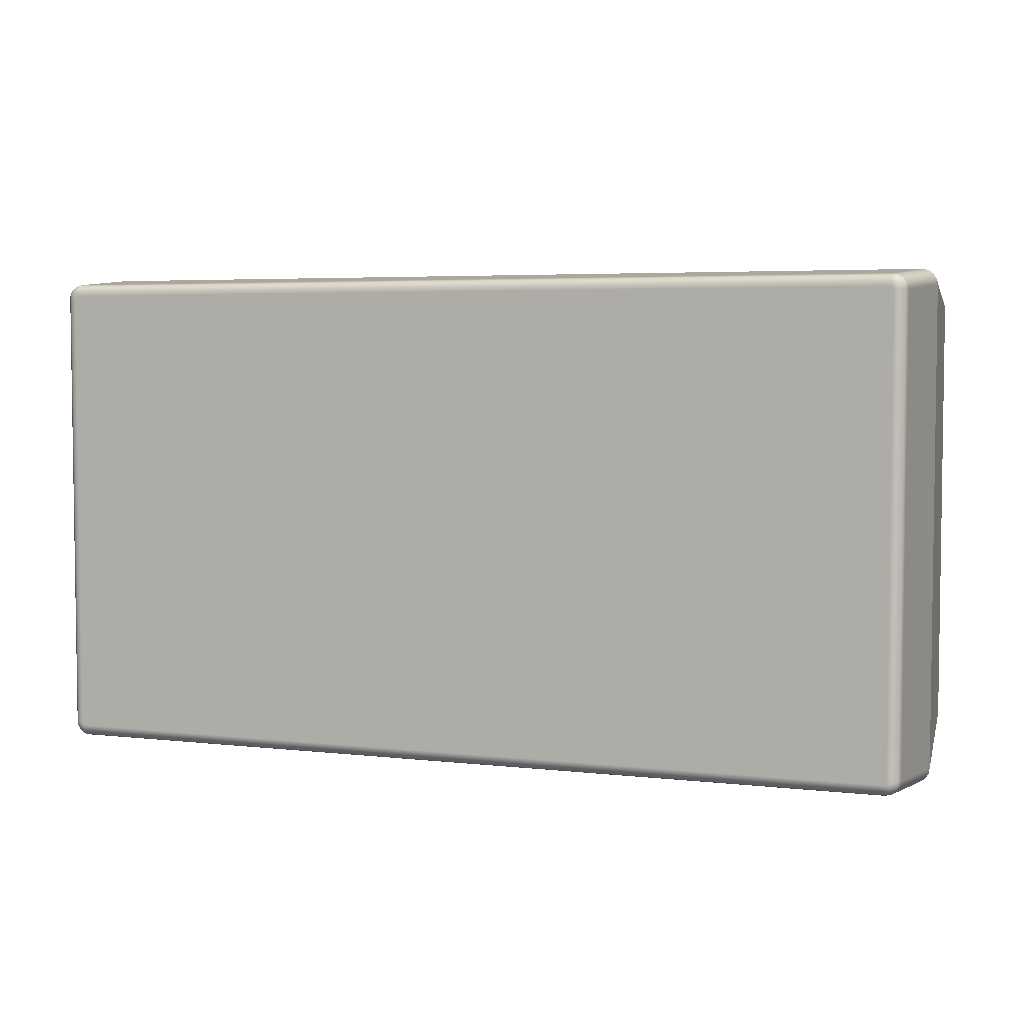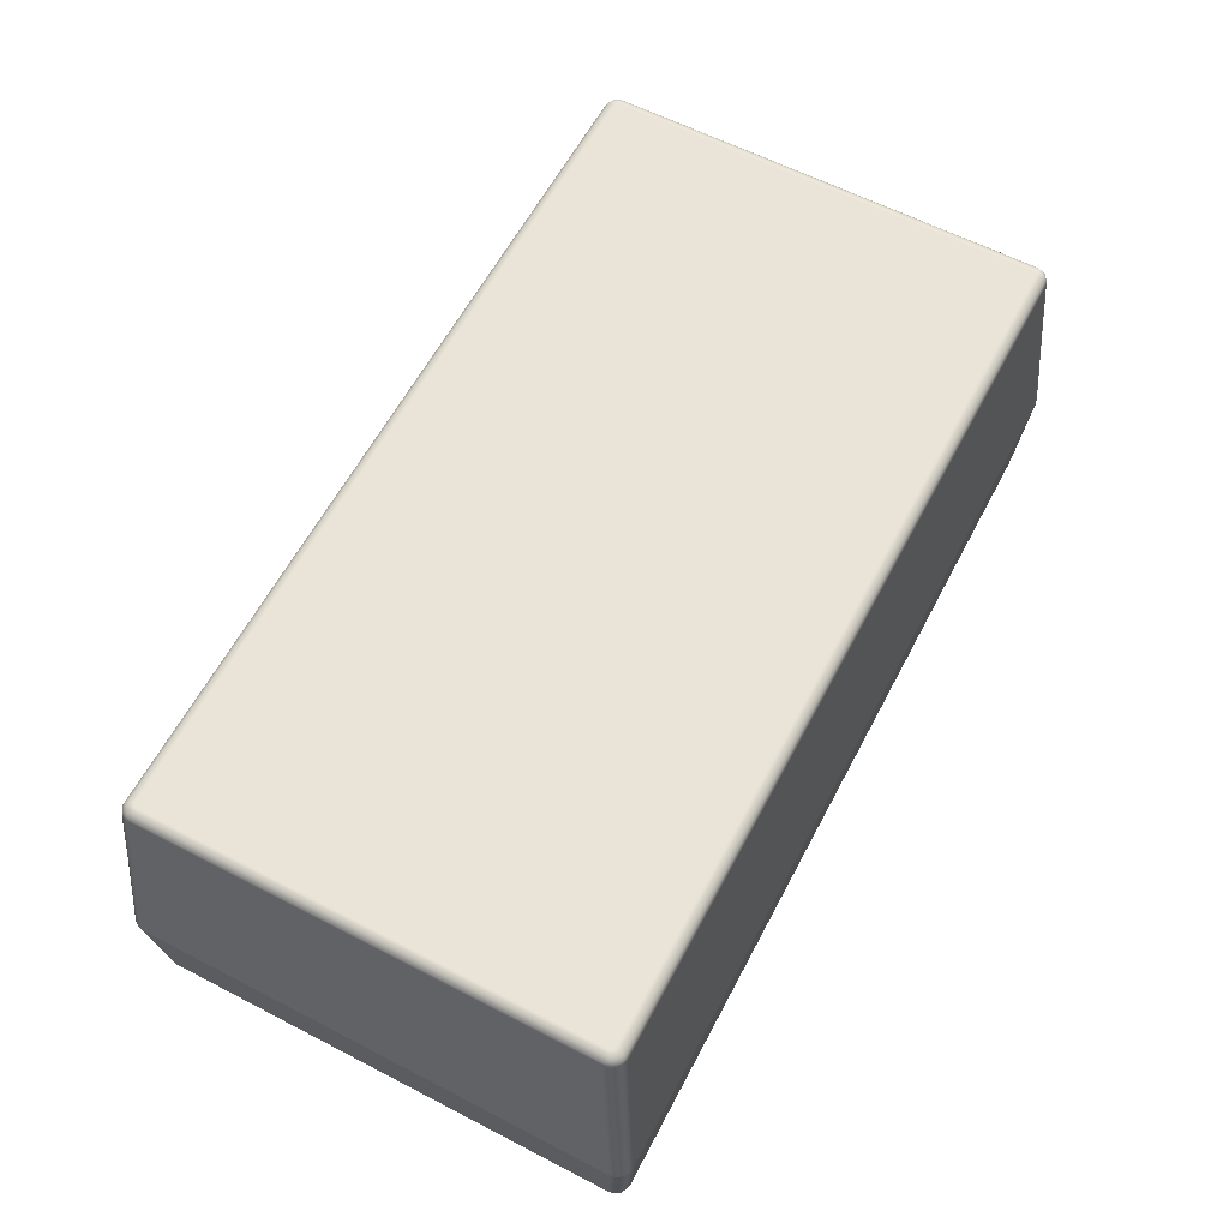
<metadata>
{"format":"obj","ext":"obj","renderer":"f3d","projection":"perspective","resolution":1024,"background":"white","views":[{"elev":4.5,"azim":-159.6,"up":"+Y"},{"elev":61.1,"azim":-62.2,"up":"+Z"}]}
</metadata>
<code>
g Body1
v -0.04093 -0.05319 0.07828
v -0.03818 -0.05319 0.07828
v -0.0381 -0.05314 0.07759
v -0.041 -0.05314 0.07759
v -0.04097 -0.05476 0.07725
v -0.03814 -0.05476 0.07725
v -0.0381 -0.05479 0.07759
v -0.041 -0.05479 0.07759
v -0.03818 -0.05473 0.07828
v -0.04093 -0.05473 0.07828
v -0.04102 -0.05471 0.07725
v -0.04105 -0.05474 0.07759
v -0.04105 -0.05319 0.07759
v -0.04102 -0.05321 0.07725
v -0.03809 -0.05321 0.07725
v -0.03805 -0.05319 0.07759
v -0.03805 -0.05474 0.07759
v -0.03809 -0.05471 0.07725
v -0.04098 -0.05325 0.07828
v -0.04098 -0.05468 0.07828
v -0.03813 -0.05468 0.07828
v -0.03813 -0.05325 0.07828
v -0.04105 -0.05317 0.07759
v -0.04104 -0.05315 0.07759
v -0.04102 -0.05314 0.07759
v -0.04097 -0.05316 0.07725
v -0.04099 -0.05316 0.07725
v -0.041 -0.05318 0.07725
v -0.04101 -0.05319 0.07725
v -0.04098 -0.05323 0.07828
v -0.04097 -0.05321 0.07828
v -0.04095 -0.0532 0.07828
v -0.04099 -0.05317 0.07793
v -0.04101 -0.05319 0.07793
v -0.03814 -0.05316 0.07725
v -0.03808 -0.05314 0.07759
v -0.03807 -0.05315 0.07759
v -0.03806 -0.05317 0.07759
v -0.03809 -0.05319 0.07725
v -0.0381 -0.05318 0.07725
v -0.03812 -0.05316 0.07725
v -0.03816 -0.0532 0.07828
v -0.03814 -0.05321 0.07828
v -0.03813 -0.05323 0.07828
v -0.03812 -0.05317 0.07793
v -0.0381 -0.05319 0.07793
v -0.03806 -0.05475 0.07759
v -0.03807 -0.05477 0.07759
v -0.03808 -0.05478 0.07759
v -0.03812 -0.05476 0.07725
v -0.0381 -0.05475 0.07725
v -0.03809 -0.05473 0.07725
v -0.03813 -0.0547 0.07828
v -0.03814 -0.05471 0.07828
v -0.03816 -0.05472 0.07828
v -0.03812 -0.05475 0.07793
v -0.0381 -0.05473 0.07793
v -0.04102 -0.05478 0.07759
v -0.04104 -0.05477 0.07759
v -0.04105 -0.05475 0.07759
v -0.04101 -0.05473 0.07725
v -0.041 -0.05475 0.07725
v -0.04099 -0.05476 0.07725
v -0.04095 -0.05472 0.07828
v -0.04097 -0.05471 0.07828
v -0.04098 -0.0547 0.07828
v -0.04099 -0.05475 0.07793
v -0.04101 -0.05473 0.07793
v -0.04097 -0.0532 0.07721
v -0.03814 -0.0532 0.07721
v -0.03813 -0.0532 0.07721
v -0.03813 -0.05321 0.07721
v -0.03813 -0.05321 0.07721
v -0.03813 -0.05471 0.07721
v -0.03813 -0.05471 0.07721
v -0.03813 -0.05472 0.07721
v -0.03814 -0.05472 0.07721
v -0.04097 -0.05472 0.07721
v -0.04097 -0.05472 0.07721
v -0.04098 -0.05471 0.07721
v -0.04098 -0.05471 0.07721
v -0.04098 -0.05321 0.07721
v -0.04098 -0.05321 0.07721
v -0.04097 -0.0532 0.07721
v -0.041 -0.05321 0.07722
v -0.04101 -0.05321 0.07723
v -0.04097 -0.05317 0.07723
v -0.04097 -0.05318 0.07722
v -0.04099 -0.05321 0.07722
v -0.04099 -0.05319 0.07722
v -0.04101 -0.0532 0.07723
v -0.041 -0.0532 0.07722
v -0.04101 -0.05319 0.07723
v -0.041 -0.05319 0.07722
v -0.04099 -0.0532 0.07722
v -0.04099 -0.05317 0.07723
v -0.04099 -0.05318 0.07722
v -0.04098 -0.05319 0.07722
v -0.04099 -0.05319 0.07722
v -0.041 -0.05318 0.07723
v -0.04098 -0.05317 0.07723
v -0.04098 -0.05318 0.07722
v -0.04097 -0.05319 0.07722
v -0.03811 -0.05321 0.07722
v -0.0381 -0.05321 0.07723
v -0.0381 -0.05471 0.07723
v -0.03811 -0.05471 0.07722
v -0.03811 -0.05359 0.07722
v -0.03811 -0.05396 0.07722
v -0.03811 -0.05434 0.07722
v -0.0381 -0.05359 0.07723
v -0.0381 -0.05396 0.07723
v -0.0381 -0.05434 0.07723
v -0.03814 -0.05317 0.07723
v -0.03814 -0.05318 0.07722
v -0.03854 -0.05317 0.07723
v -0.03895 -0.05317 0.07723
v -0.03935 -0.05317 0.07723
v -0.03976 -0.05317 0.07723
v -0.04016 -0.05317 0.07723
v -0.04056 -0.05317 0.07723
v -0.03854 -0.05318 0.07722
v -0.03895 -0.05318 0.07722
v -0.03935 -0.05318 0.07722
v -0.03976 -0.05318 0.07722
v -0.04016 -0.05318 0.07722
v -0.04056 -0.05318 0.07722
v -0.03813 -0.05319 0.07722
v -0.03812 -0.05319 0.07722
v -0.03813 -0.05317 0.07723
v -0.03813 -0.05318 0.07722
v -0.03812 -0.05317 0.07723
v -0.03812 -0.05318 0.07722
v -0.03813 -0.05319 0.07722
v -0.0381 -0.05319 0.07723
v -0.03811 -0.05319 0.07722
v -0.03812 -0.0532 0.07722
v -0.03811 -0.05319 0.07722
v -0.03811 -0.05318 0.07723
v -0.03809 -0.0532 0.07723
v -0.0381 -0.0532 0.07722
v -0.03812 -0.05321 0.07722
v -0.03814 -0.05474 0.07722
v -0.03814 -0.05475 0.07723
v -0.04097 -0.05475 0.07723
v -0.04097 -0.05474 0.07722
v -0.03854 -0.05474 0.07722
v -0.03895 -0.05474 0.07722
v -0.03935 -0.05474 0.07722
v -0.03976 -0.05474 0.07722
v -0.04016 -0.05474 0.07722
v -0.04056 -0.05474 0.07722
v -0.03854 -0.05475 0.07723
v -0.03895 -0.05475 0.07723
v -0.03935 -0.05475 0.07723
v -0.03976 -0.05475 0.07723
v -0.04016 -0.05475 0.07723
v -0.04056 -0.05475 0.07723
v -0.03812 -0.05472 0.07722
v -0.03812 -0.05473 0.07722
v -0.03809 -0.05472 0.07723
v -0.0381 -0.05472 0.07722
v -0.0381 -0.05473 0.07723
v -0.03811 -0.05473 0.07722
v -0.03812 -0.05472 0.07722
v -0.03812 -0.05475 0.07723
v -0.03812 -0.05474 0.07722
v -0.03813 -0.05473 0.07722
v -0.03811 -0.05474 0.07722
v -0.03811 -0.05474 0.07723
v -0.03813 -0.05475 0.07723
v -0.03813 -0.05475 0.07722
v -0.03813 -0.05473 0.07722
v -0.041 -0.05471 0.07722
v -0.04101 -0.05471 0.07723
v -0.041 -0.05434 0.07722
v -0.041 -0.05396 0.07722
v -0.041 -0.05359 0.07722
v -0.04101 -0.05434 0.07723
v -0.04101 -0.05396 0.07723
v -0.04101 -0.05359 0.07723
v -0.04097 -0.05473 0.07722
v -0.04099 -0.05473 0.07722
v -0.04098 -0.05475 0.07723
v -0.04098 -0.05475 0.07722
v -0.04099 -0.05475 0.07723
v -0.04099 -0.05474 0.07722
v -0.04098 -0.05473 0.07722
v -0.04101 -0.05473 0.07723
v -0.041 -0.05473 0.07722
v -0.04099 -0.05472 0.07722
v -0.04099 -0.05474 0.07722
v -0.041 -0.05474 0.07723
v -0.04101 -0.05472 0.07723
v -0.041 -0.05472 0.07722
v -0.04099 -0.05472 0.07722
v -0.04094 -0.05325 0.07831
v -0.04094 -0.05468 0.07831
v -0.04094 -0.05468 0.07831
v -0.04094 -0.05468 0.07831
v -0.04093 -0.05469 0.07831
v -0.03818 -0.05469 0.07831
v -0.03817 -0.05468 0.07831
v -0.03817 -0.05468 0.07831
v -0.03817 -0.05468 0.07831
v -0.03817 -0.05325 0.07831
v -0.03817 -0.05324 0.07831
v -0.03817 -0.05324 0.07831
v -0.03818 -0.05323 0.07831
v -0.04093 -0.05323 0.07831
v -0.04094 -0.05324 0.07831
v -0.04094 -0.05324 0.07831
v -0.04096 -0.05325 0.07831
v -0.04097 -0.05325 0.07829
v -0.04097 -0.05468 0.07829
v -0.04096 -0.05468 0.07831
v -0.04096 -0.0536 0.07831
v -0.04096 -0.05396 0.07831
v -0.04096 -0.05432 0.07831
v -0.04097 -0.0536 0.07829
v -0.04097 -0.05396 0.07829
v -0.04097 -0.05432 0.07829
v -0.04093 -0.05322 0.07831
v -0.04093 -0.0532 0.07829
v -0.04094 -0.05322 0.07831
v -0.04095 -0.05323 0.07831
v -0.04094 -0.0532 0.07829
v -0.04094 -0.05321 0.0783
v -0.04095 -0.05321 0.07829
v -0.04095 -0.05321 0.0783
v -0.04094 -0.05322 0.07831
v -0.04097 -0.05322 0.07829
v -0.04096 -0.05323 0.0783
v -0.04095 -0.05323 0.07831
v -0.04096 -0.05322 0.0783
v -0.04096 -0.05321 0.07829
v -0.04097 -0.05323 0.07829
v -0.04097 -0.05323 0.0783
v -0.04095 -0.05324 0.07831
v -0.03818 -0.05322 0.07831
v -0.03818 -0.0532 0.07829
v -0.03857 -0.05322 0.07831
v -0.03896 -0.05322 0.07831
v -0.03936 -0.05322 0.07831
v -0.03975 -0.05322 0.07831
v -0.04014 -0.05322 0.07831
v -0.04054 -0.05322 0.07831
v -0.03857 -0.0532 0.07829
v -0.03896 -0.0532 0.07829
v -0.03936 -0.0532 0.07829
v -0.03975 -0.0532 0.07829
v -0.04014 -0.0532 0.07829
v -0.04054 -0.0532 0.07829
v -0.03815 -0.05325 0.07831
v -0.03813 -0.05325 0.07829
v -0.03815 -0.05324 0.07831
v -0.03816 -0.05323 0.07831
v -0.03813 -0.05323 0.07829
v -0.03814 -0.05324 0.0783
v -0.03814 -0.05322 0.07829
v -0.03814 -0.05323 0.0783
v -0.03816 -0.05323 0.07831
v -0.03815 -0.05321 0.07829
v -0.03816 -0.05321 0.0783
v -0.03816 -0.05323 0.07831
v -0.03815 -0.05322 0.0783
v -0.03814 -0.05321 0.07829
v -0.03816 -0.0532 0.07829
v -0.03816 -0.05321 0.0783
v -0.03817 -0.05322 0.07831
v -0.03815 -0.05468 0.07831
v -0.03813 -0.05468 0.07829
v -0.03815 -0.05432 0.07831
v -0.03815 -0.05396 0.07831
v -0.03815 -0.0536 0.07831
v -0.03813 -0.05432 0.07829
v -0.03813 -0.05396 0.07829
v -0.03813 -0.0536 0.07829
v -0.04093 -0.05471 0.07831
v -0.04093 -0.05472 0.07829
v -0.03818 -0.05472 0.07829
v -0.03818 -0.05471 0.07831
v -0.04054 -0.05471 0.07831
v -0.04014 -0.05471 0.07831
v -0.03975 -0.05471 0.07831
v -0.03936 -0.05471 0.07831
v -0.03896 -0.05471 0.07831
v -0.03857 -0.05471 0.07831
v -0.04054 -0.05472 0.07829
v -0.04014 -0.05472 0.07829
v -0.03975 -0.05472 0.07829
v -0.03936 -0.05472 0.07829
v -0.03896 -0.05472 0.07829
v -0.03857 -0.05472 0.07829
v -0.03817 -0.0547 0.07831
v -0.03816 -0.05469 0.07831
v -0.03816 -0.05472 0.07829
v -0.03817 -0.05471 0.0783
v -0.03815 -0.05472 0.07829
v -0.03816 -0.05471 0.0783
v -0.03816 -0.0547 0.07831
v -0.03814 -0.0547 0.07829
v -0.03814 -0.0547 0.0783
v -0.03816 -0.05469 0.07831
v -0.03815 -0.0547 0.0783
v -0.03814 -0.05471 0.07829
v -0.03813 -0.05469 0.07829
v -0.03814 -0.05469 0.0783
v -0.03815 -0.05468 0.07831
v -0.04095 -0.05468 0.07831
v -0.04095 -0.05469 0.07831
v -0.04098 -0.05469 0.07829
v -0.04097 -0.05468 0.0783
v -0.04097 -0.0547 0.07829
v -0.04096 -0.05469 0.0783
v -0.04095 -0.05469 0.07831
v -0.04096 -0.05471 0.07829
v -0.04095 -0.05471 0.0783
v -0.04094 -0.0547 0.07831
v -0.04096 -0.0547 0.0783
v -0.04096 -0.05471 0.07829
v -0.04094 -0.05472 0.07829
v -0.04094 -0.05471 0.0783
v -0.04094 -0.0547 0.07831
f 1 2 4
f 4 2 3
f 5 6 8
f 8 6 7
f 9 10 7
f 7 10 8
f 11 12 14
f 14 12 13
f 16 17 15
f 15 17 18
f 13 12 19
f 19 12 20
f 21 17 22
f 22 17 16
f 13 23 14
f 14 23 29
f 29 23 24
f 29 24 28
f 28 24 25
f 28 25 27
f 27 25 4
f 27 4 26
f 32 1 33
f 33 1 4
f 33 4 25
f 25 24 33
f 33 24 34
f 33 34 31
f 31 34 30
f 30 34 19
f 19 34 23
f 19 23 13
f 24 23 34
f 31 32 33
f 35 3 41
f 41 3 36
f 41 36 37
f 38 39 37
f 37 39 40
f 37 40 41
f 38 16 39
f 39 16 15
f 22 16 44
f 44 16 46
f 44 46 43
f 43 46 45
f 43 45 42
f 42 45 2
f 2 45 36
f 2 36 3
f 16 38 46
f 46 38 37
f 46 37 45
f 45 37 36
f 17 47 18
f 18 47 52
f 52 47 48
f 52 48 51
f 51 48 49
f 51 49 50
f 50 49 7
f 50 7 6
f 55 9 56
f 56 9 7
f 56 7 49
f 49 48 56
f 56 48 57
f 56 57 54
f 54 57 53
f 53 57 21
f 21 57 47
f 21 47 17
f 48 47 57
f 54 55 56
f 5 8 63
f 63 8 58
f 63 58 59
f 60 61 59
f 59 61 62
f 59 62 63
f 60 12 61
f 61 12 11
f 20 12 66
f 66 12 68
f 66 68 65
f 65 68 67
f 65 67 64
f 64 67 10
f 10 67 58
f 10 58 8
f 12 60 68
f 68 60 59
f 68 59 67
f 67 59 58
f 4 3 26
f 26 3 35
f 70 73 69
f 69 73 82
f 69 82 83
f 71 72 70
f 70 72 73
f 82 73 81
f 81 73 74
f 81 74 78
f 78 74 77
f 77 74 75
f 77 75 76
f 79 80 78
f 78 80 81
f 83 84 69
f 83 82 89
f 89 82 85
f 89 85 92
f 92 85 86
f 92 86 91
f 91 86 14
f 91 14 29
f 91 29 93
f 93 29 28
f 93 28 100
f 100 28 96
f 100 96 97
f 97 96 102
f 97 102 103
f 103 102 88
f 103 88 69
f 28 27 96
f 96 27 101
f 96 101 102
f 102 101 87
f 102 87 88
f 27 26 101
f 101 26 87
f 69 84 103
f 103 84 98
f 103 98 97
f 97 98 99
f 97 99 100
f 100 99 93
f 98 84 90
f 90 84 83
f 90 83 95
f 95 83 89
f 95 89 92
f 92 91 94
f 94 91 93
f 94 93 99
f 90 95 94
f 94 95 92
f 90 94 99
f 90 99 98
f 104 108 73
f 73 108 109
f 73 109 74
f 74 109 110
f 74 110 107
f 107 110 106
f 106 110 113
f 106 113 18
f 18 113 112
f 18 112 15
f 15 112 111
f 15 111 105
f 105 111 104
f 104 111 108
f 113 110 109
f 111 112 108
f 108 112 109
f 112 113 109
f 35 119 26
f 26 119 120
f 26 120 121
f 121 120 127
f 121 127 88
f 88 127 69
f 69 127 126
f 69 126 125
f 125 126 119
f 125 119 118
f 118 119 35
f 118 35 117
f 117 35 116
f 117 116 123
f 123 116 122
f 123 122 70
f 70 122 115
f 115 122 114
f 114 122 116
f 114 116 35
f 123 70 124
f 124 70 69
f 124 69 125
f 88 87 121
f 121 87 26
f 123 124 117
f 117 124 118
f 124 125 118
f 127 120 126
f 126 120 119
f 71 70 128
f 128 70 115
f 128 115 131
f 131 115 114
f 131 114 130
f 130 114 35
f 130 35 41
f 130 41 132
f 132 41 40
f 132 40 139
f 139 40 135
f 139 135 138
f 138 135 136
f 138 136 129
f 129 136 137
f 129 137 72
f 72 137 142
f 72 142 73
f 73 142 104
f 104 142 141
f 104 141 105
f 105 141 140
f 105 140 15
f 15 140 39
f 39 140 135
f 39 135 40
f 72 71 129
f 129 71 134
f 129 134 138
f 138 134 133
f 138 133 139
f 139 133 132
f 134 71 128
f 134 128 131
f 132 133 130
f 130 133 131
f 133 134 131
f 142 137 136
f 140 141 135
f 135 141 136
f 141 142 136
f 77 150 78
f 78 150 151
f 78 151 152
f 152 151 158
f 152 158 145
f 145 158 5
f 5 158 157
f 5 157 156
f 156 157 150
f 156 150 149
f 149 150 77
f 149 77 148
f 148 77 147
f 148 147 154
f 154 147 153
f 154 153 6
f 6 153 144
f 144 153 143
f 143 153 147
f 143 147 77
f 154 6 155
f 155 6 5
f 155 5 156
f 145 146 152
f 152 146 78
f 154 155 148
f 148 155 149
f 155 156 149
f 158 151 157
f 157 151 150
f 75 74 159
f 159 74 107
f 159 107 162
f 162 107 106
f 162 106 161
f 161 106 18
f 161 18 52
f 161 52 163
f 163 52 51
f 163 51 170
f 170 51 166
f 170 166 167
f 167 166 172
f 167 172 173
f 173 172 143
f 173 143 77
f 51 50 166
f 166 50 171
f 166 171 172
f 172 171 144
f 172 144 143
f 50 6 171
f 171 6 144
f 77 76 173
f 173 76 168
f 173 168 167
f 167 168 169
f 167 169 170
f 170 169 163
f 168 76 160
f 160 76 75
f 160 75 165
f 165 75 159
f 165 159 162
f 162 161 164
f 164 161 163
f 164 163 169
f 160 165 164
f 164 165 162
f 160 164 169
f 160 169 168
f 174 176 81
f 81 176 177
f 81 177 82
f 82 177 178
f 82 178 85
f 85 178 86
f 86 178 181
f 86 181 14
f 14 181 180
f 14 180 11
f 11 180 179
f 11 179 175
f 175 179 174
f 174 179 176
f 181 178 177
f 179 180 176
f 176 180 177
f 180 181 177
f 79 78 182
f 182 78 146
f 182 146 185
f 185 146 145
f 185 145 184
f 184 145 5
f 184 5 63
f 184 63 186
f 186 63 62
f 186 62 193
f 193 62 189
f 193 189 192
f 192 189 190
f 192 190 183
f 183 190 191
f 183 191 80
f 80 191 196
f 80 196 81
f 81 196 174
f 174 196 195
f 174 195 175
f 175 195 194
f 175 194 11
f 11 194 61
f 61 194 189
f 61 189 62
f 80 79 183
f 183 79 188
f 183 188 192
f 192 188 187
f 192 187 193
f 193 187 186
f 188 79 182
f 188 182 185
f 186 187 184
f 184 187 185
f 187 188 185
f 196 191 190
f 194 195 189
f 189 195 190
f 195 196 190
f 198 206 197
f 197 206 210
f 197 210 212
f 212 210 211
f 199 201 198
f 198 201 205
f 198 205 206
f 199 200 201
f 201 202 205
f 205 202 204
f 204 202 203
f 210 206 209
f 209 206 207
f 209 207 208
f 213 217 197
f 197 217 218
f 197 218 198
f 198 218 219
f 198 219 216
f 216 219 215
f 215 219 222
f 215 222 20
f 20 222 221
f 20 221 19
f 19 221 220
f 19 220 214
f 214 220 217
f 214 217 213
f 222 219 218
f 220 221 217
f 217 221 218
f 221 222 218
f 211 210 225
f 225 210 223
f 225 223 228
f 228 223 224
f 228 224 227
f 227 224 1
f 227 1 32
f 227 32 229
f 229 32 31
f 229 31 236
f 236 31 232
f 236 232 233
f 233 232 238
f 233 238 239
f 239 238 213
f 239 213 197
f 31 30 232
f 232 30 237
f 232 237 238
f 238 237 214
f 238 214 213
f 30 19 237
f 237 19 214
f 197 212 239
f 239 212 234
f 239 234 233
f 233 234 235
f 233 235 236
f 236 235 229
f 234 212 226
f 226 212 211
f 226 211 231
f 231 211 225
f 231 225 228
f 228 227 230
f 230 227 229
f 230 229 235
f 226 231 230
f 230 231 228
f 226 230 235
f 226 235 234
f 209 245 210
f 210 245 246
f 210 246 247
f 247 246 253
f 247 253 224
f 224 253 1
f 1 253 252
f 1 252 251
f 251 252 245
f 251 245 244
f 244 245 209
f 244 209 243
f 243 209 242
f 243 242 249
f 249 242 248
f 249 248 2
f 2 248 241
f 241 248 242
f 241 242 240
f 240 242 209
f 249 2 250
f 250 2 1
f 250 1 251
f 224 223 247
f 247 223 210
f 249 250 243
f 243 250 244
f 250 251 244
f 253 246 252
f 252 246 245
f 207 206 256
f 256 206 254
f 256 254 259
f 259 254 255
f 259 255 258
f 258 255 22
f 258 22 44
f 258 44 260
f 260 44 43
f 260 43 267
f 267 43 263
f 267 263 264
f 264 263 269
f 264 269 270
f 270 269 240
f 270 240 209
f 43 42 263
f 263 42 268
f 263 268 269
f 269 268 241
f 269 241 240
f 42 2 268
f 268 2 241
f 209 208 270
f 270 208 265
f 270 265 264
f 264 265 266
f 264 266 267
f 267 266 261
f 267 261 260
f 260 261 258
f 265 208 257
f 257 208 207
f 257 207 262
f 262 207 256
f 262 256 259
f 262 259 261
f 261 259 258
f 257 262 266
f 266 262 261
f 257 266 265
f 271 273 205
f 205 273 274
f 205 274 206
f 206 274 275
f 206 275 254
f 254 275 255
f 255 275 278
f 255 278 22
f 22 278 277
f 22 277 21
f 21 277 276
f 21 276 272
f 272 276 273
f 272 273 271
f 278 275 274
f 276 277 273
f 273 277 274
f 277 278 274
f 201 286 202
f 202 286 287
f 202 287 288
f 288 287 294
f 288 294 281
f 281 294 9
f 9 294 293
f 9 293 292
f 292 293 286
f 292 286 285
f 285 286 201
f 285 201 284
f 284 201 283
f 284 283 290
f 290 283 289
f 290 289 10
f 10 289 280
f 280 289 283
f 280 283 279
f 279 283 201
f 290 10 291
f 291 10 9
f 291 9 292
f 281 282 288
f 288 282 202
f 290 291 284
f 284 291 285
f 291 292 285
f 294 287 293
f 293 287 286
f 203 202 295
f 295 202 282
f 295 282 298
f 298 282 281
f 298 281 297
f 297 281 9
f 297 9 55
f 297 55 299
f 299 55 54
f 299 54 306
f 306 54 302
f 306 302 303
f 303 302 308
f 303 308 309
f 309 308 271
f 309 271 205
f 54 53 302
f 302 53 307
f 302 307 308
f 308 307 272
f 308 272 271
f 53 21 307
f 307 21 272
f 205 204 309
f 309 204 304
f 309 304 303
f 303 304 305
f 303 305 306
f 306 305 299
f 304 204 296
f 296 204 203
f 296 203 301
f 301 203 295
f 301 295 298
f 298 297 300
f 300 297 299
f 300 299 305
f 296 301 300
f 300 301 298
f 296 300 305
f 296 305 304
f 199 198 310
f 310 198 216
f 310 216 313
f 313 216 215
f 313 215 312
f 312 215 20
f 312 20 66
f 312 66 314
f 314 66 65
f 314 65 321
f 321 65 317
f 321 317 318
f 318 317 323
f 318 323 324
f 324 323 279
f 324 279 201
f 65 64 317
f 317 64 322
f 317 322 323
f 323 322 280
f 323 280 279
f 64 10 322
f 322 10 280
f 201 200 324
f 324 200 319
f 324 319 318
f 318 319 320
f 318 320 321
f 321 320 315
f 321 315 314
f 314 315 312
f 319 200 311
f 311 200 199
f 311 199 316
f 316 199 310
f 316 310 313
f 316 313 315
f 315 313 312
f 311 316 320
f 320 316 315
f 311 320 319

</code>
